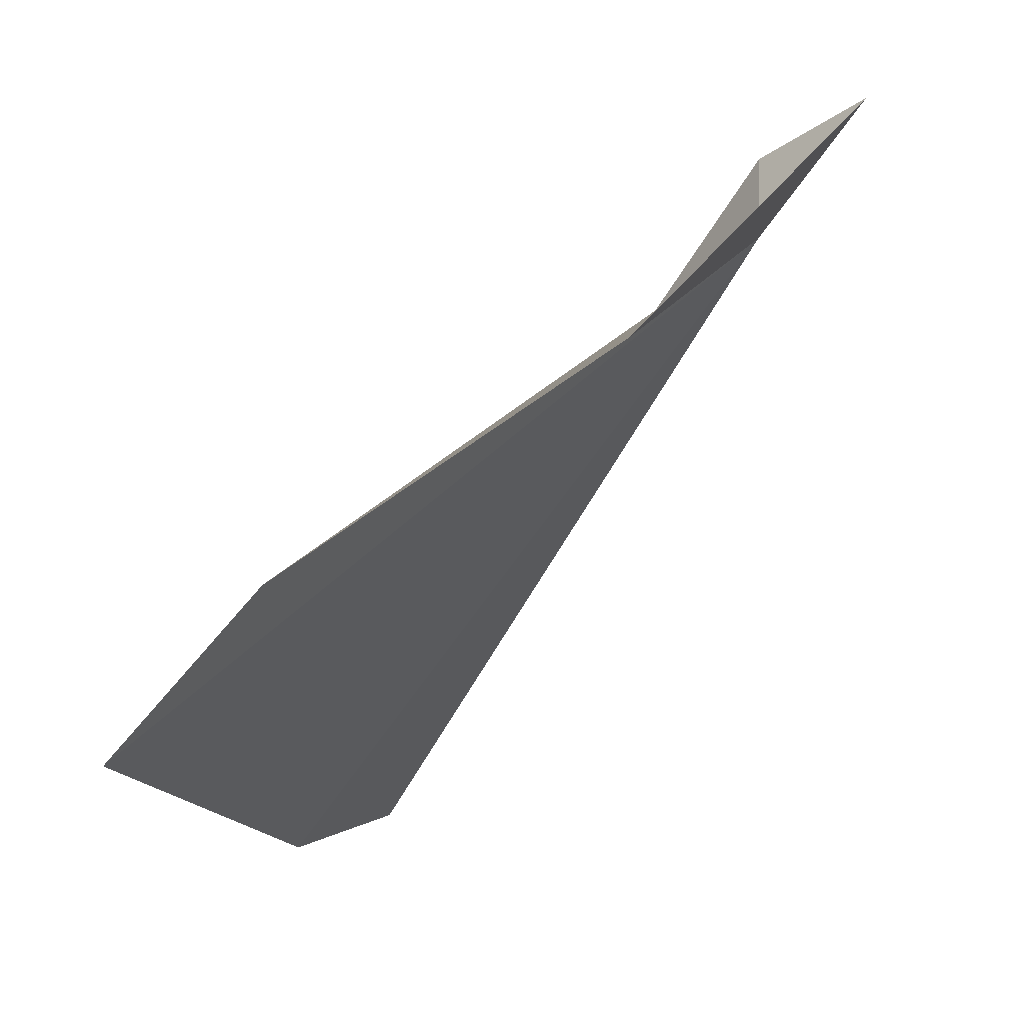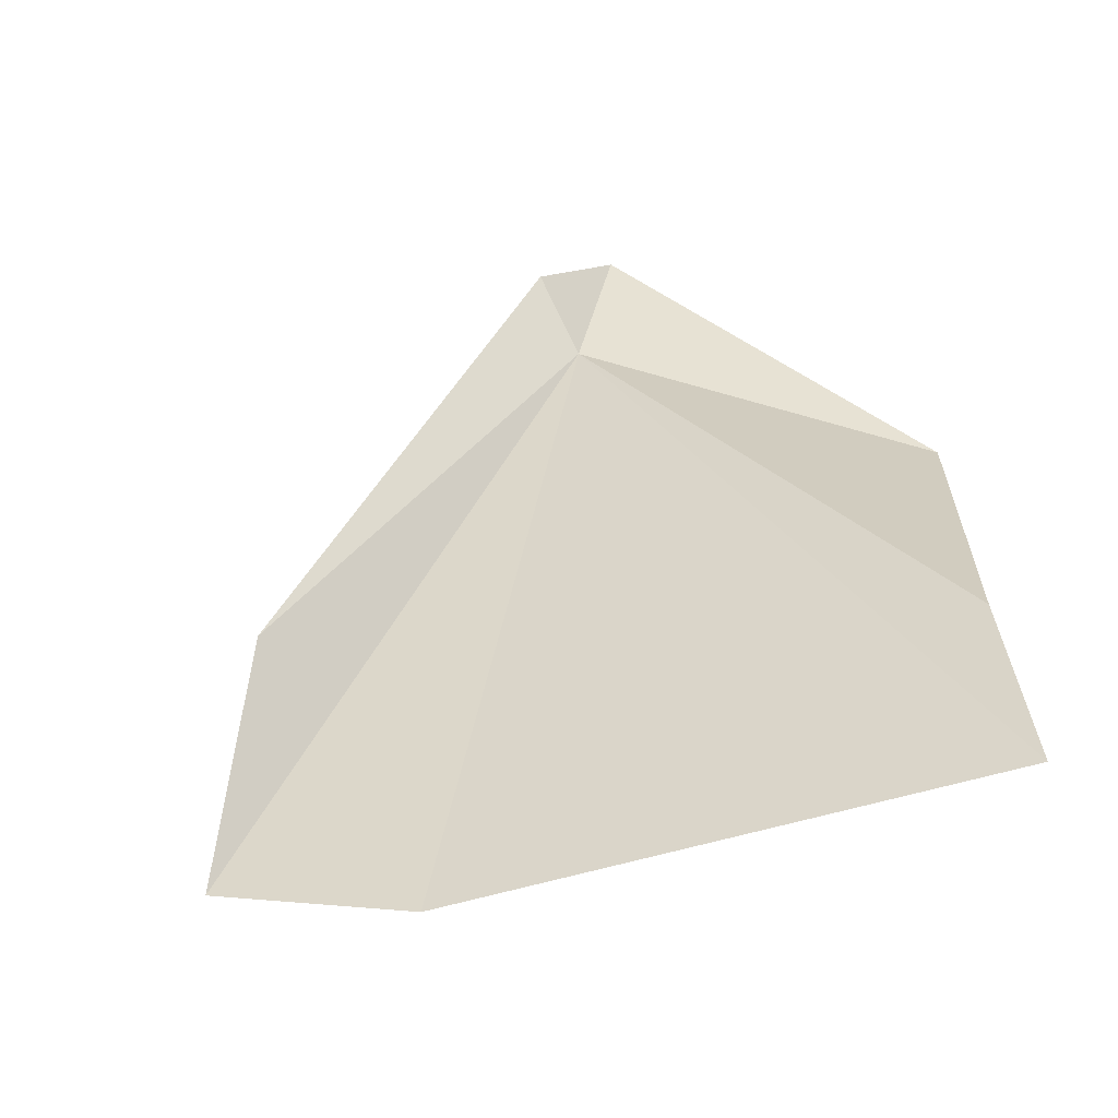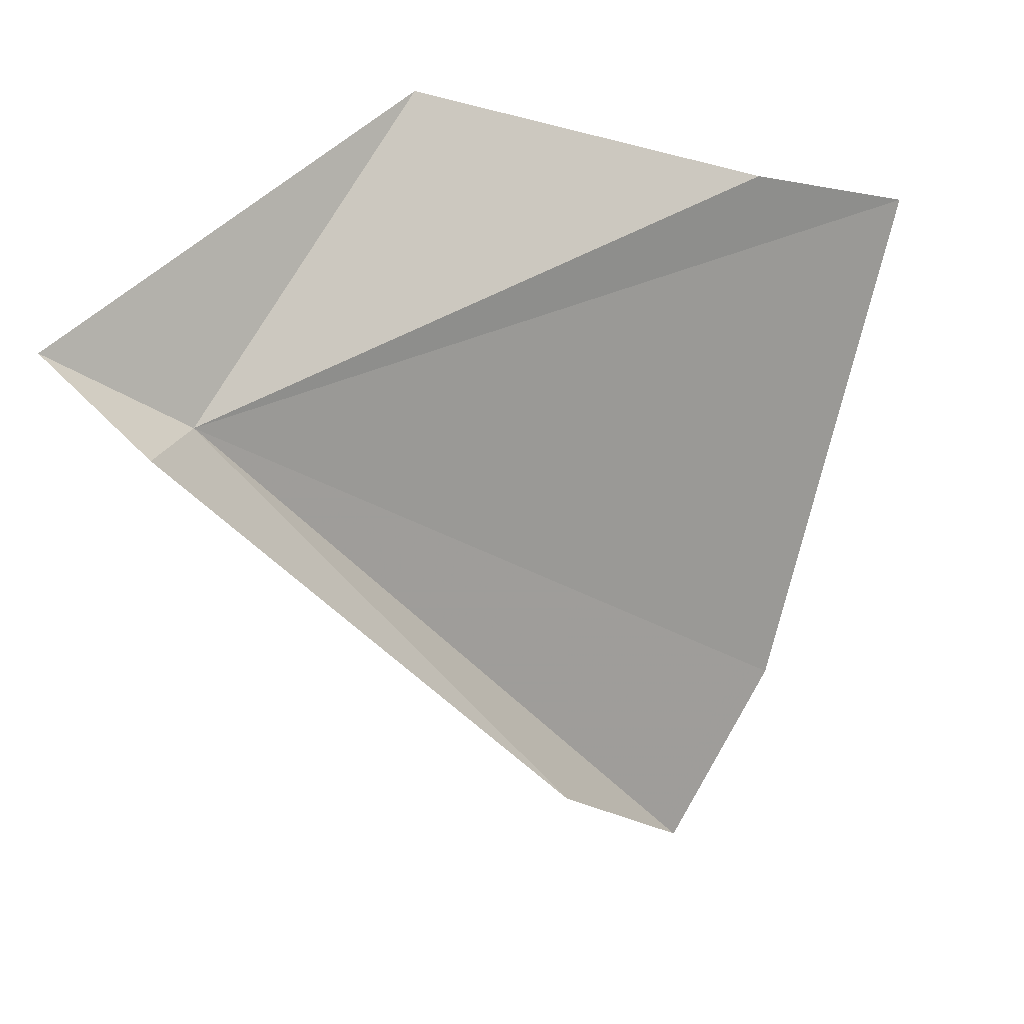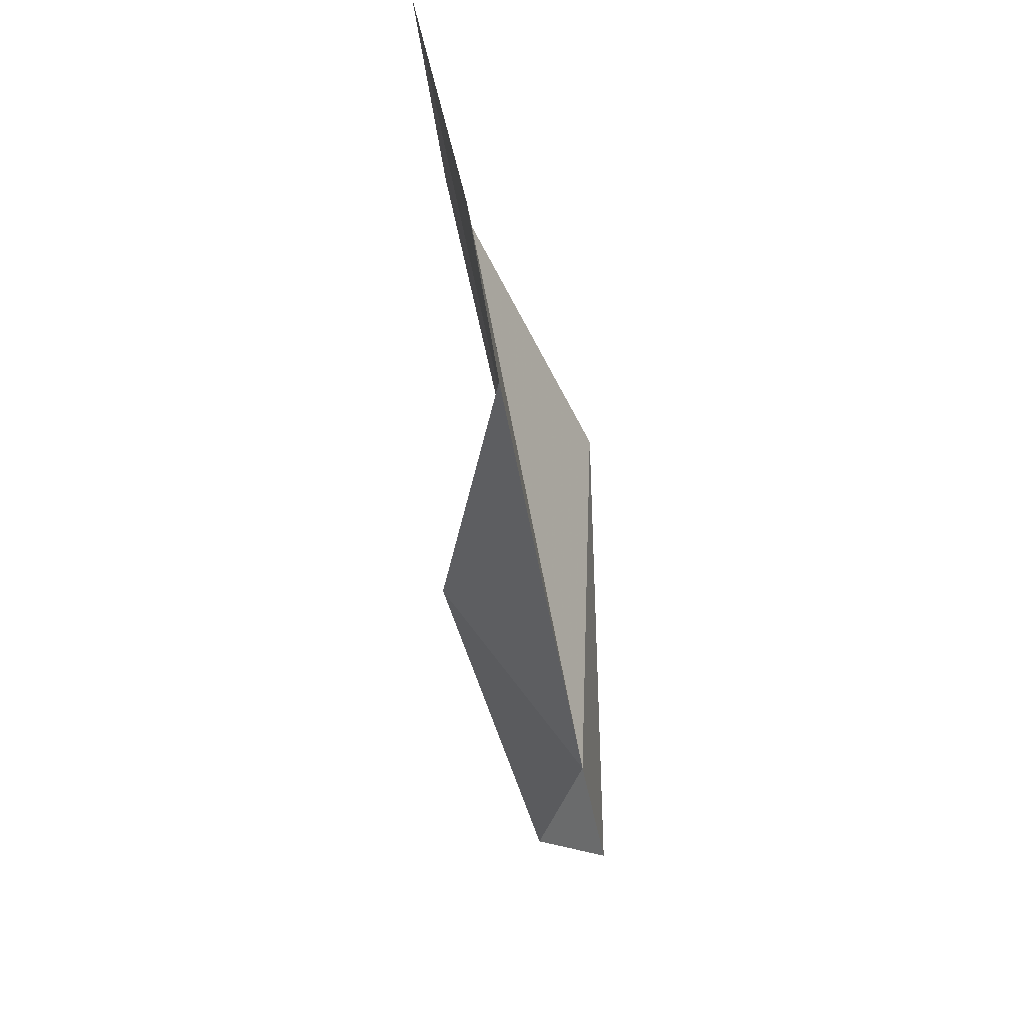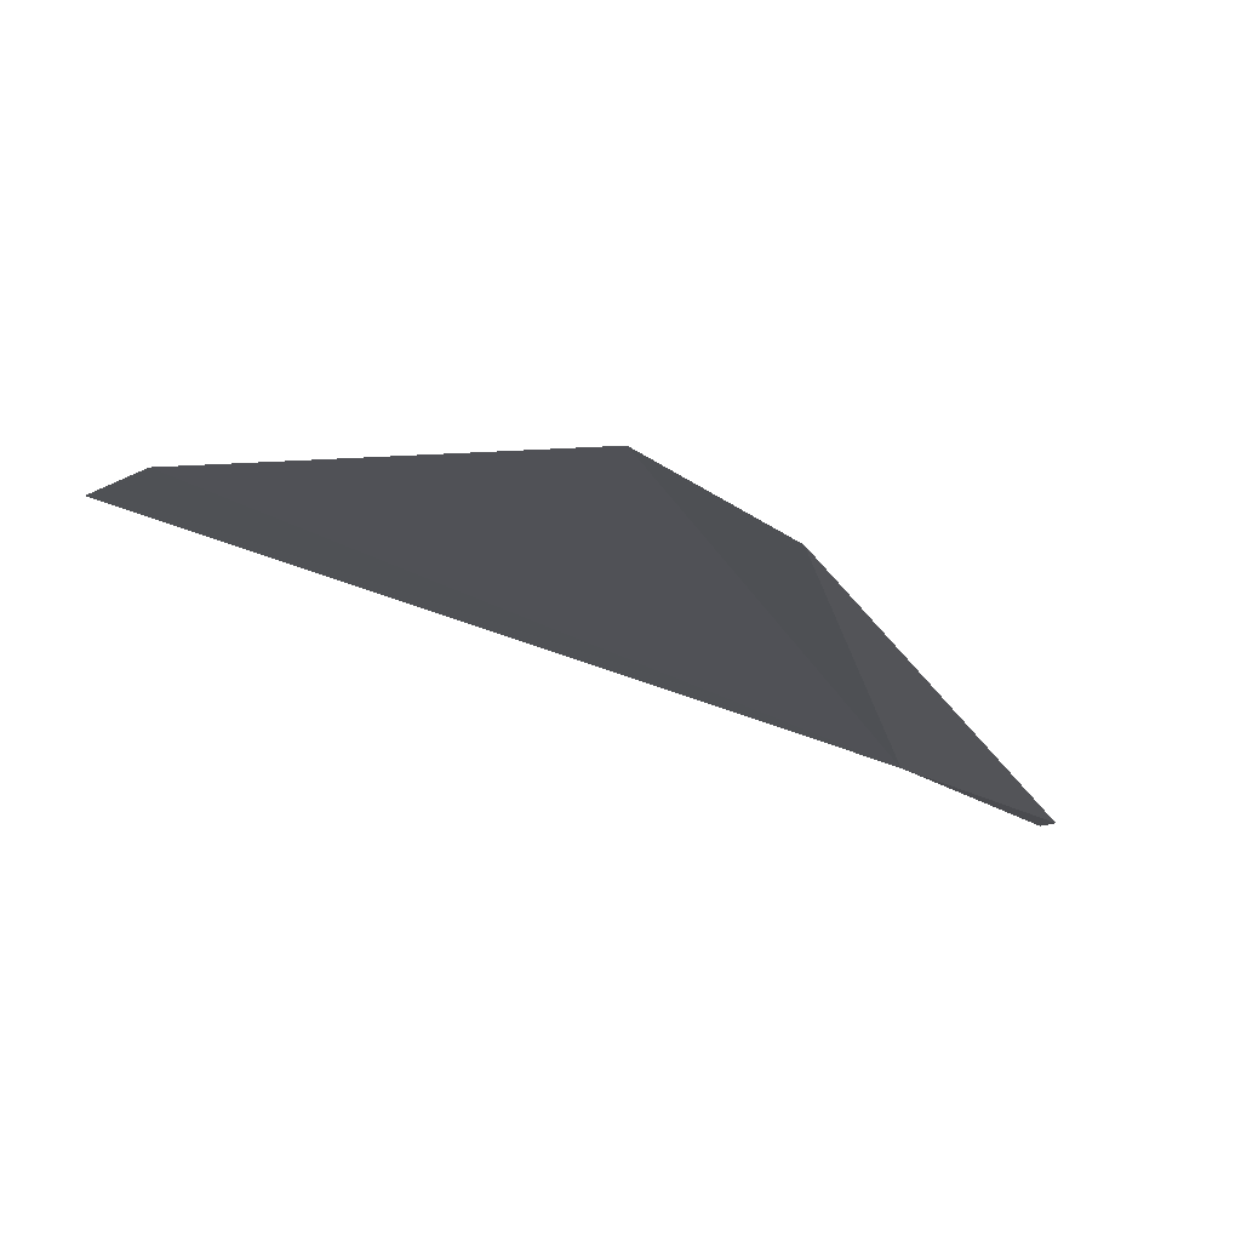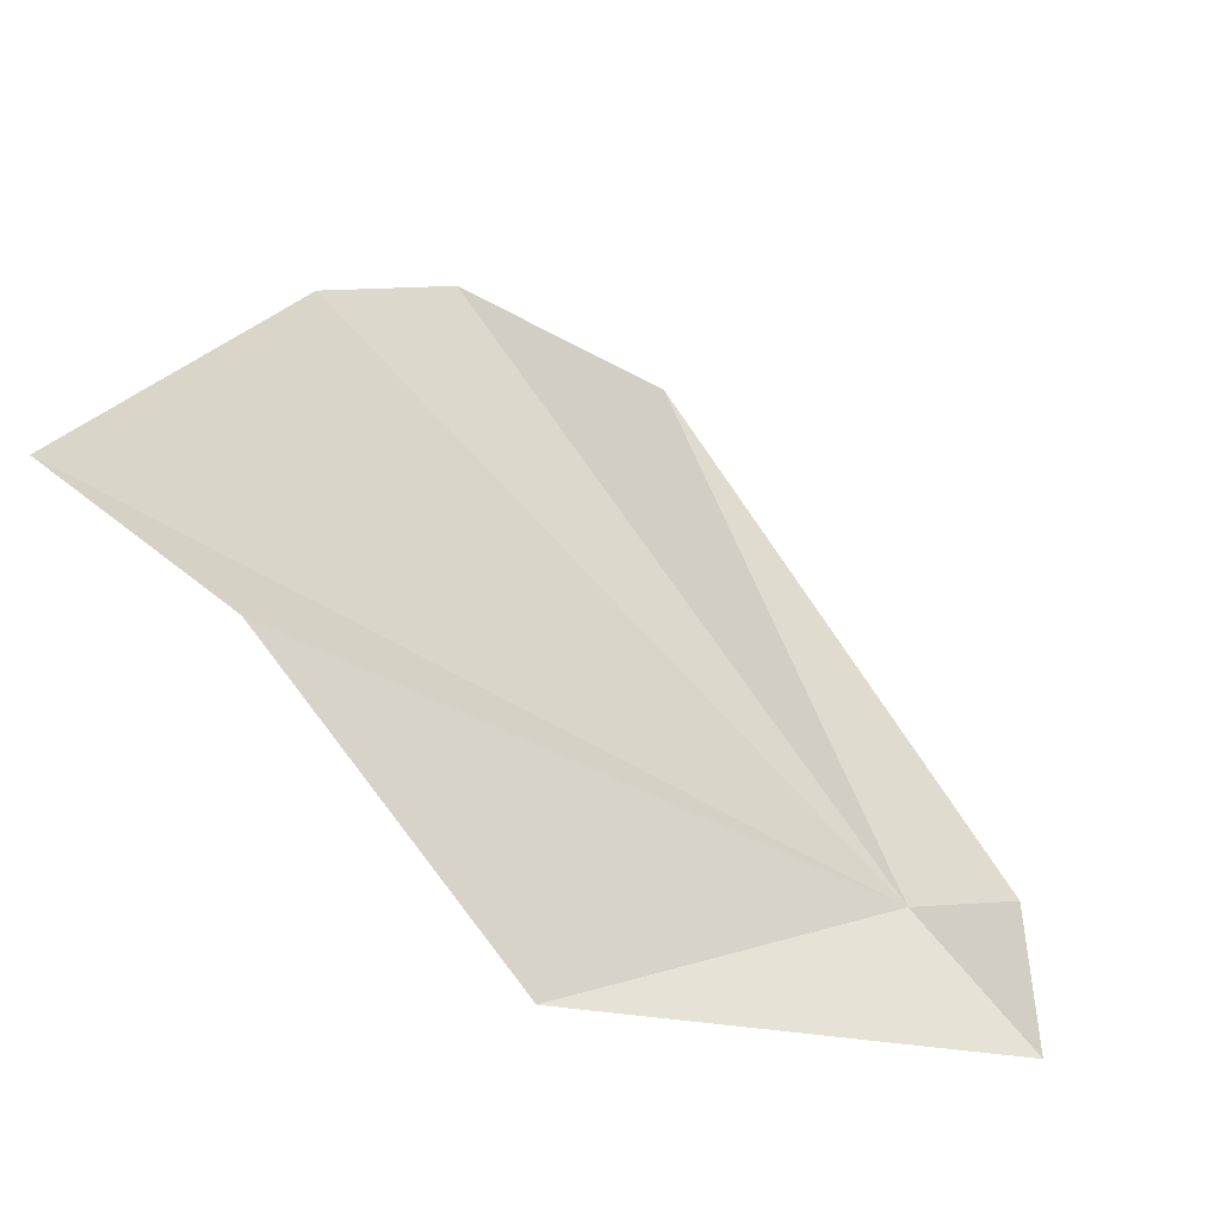
<metadata>
{"format":"obj","ext":"obj","renderer":"f3d","projection":"perspective","resolution":1024,"background":"white","views":[{"elev":67.4,"azim":100.7,"up":"+Y"},{"elev":69.4,"azim":69.2,"up":"+Z"},{"elev":15.5,"azim":-66.1,"up":"+Y"},{"elev":-72.7,"azim":68.2,"up":"+Y"},{"elev":17.2,"azim":123.7,"up":"+Z"},{"elev":32.6,"azim":-171.1,"up":"+Z"}]}
</metadata>
<code>
v -17.9 20.51 16.01
v -17.49 19.89 16.39
v -18.03 20.5 16.02
v -17.16 19.71 16.44
v -18.08 20.64 15.89
v -16.89 20.72 16.7
v -17.02 19.96 16.54
v -17.14 20.78 16.54
v -17.49 20.93 16.15
f 1 3 2
f 1 2 4
f 1 5 3
f 1 7 6
f 1 4 7
f 1 6 8
f 1 8 9
f 1 9 5

</code>
